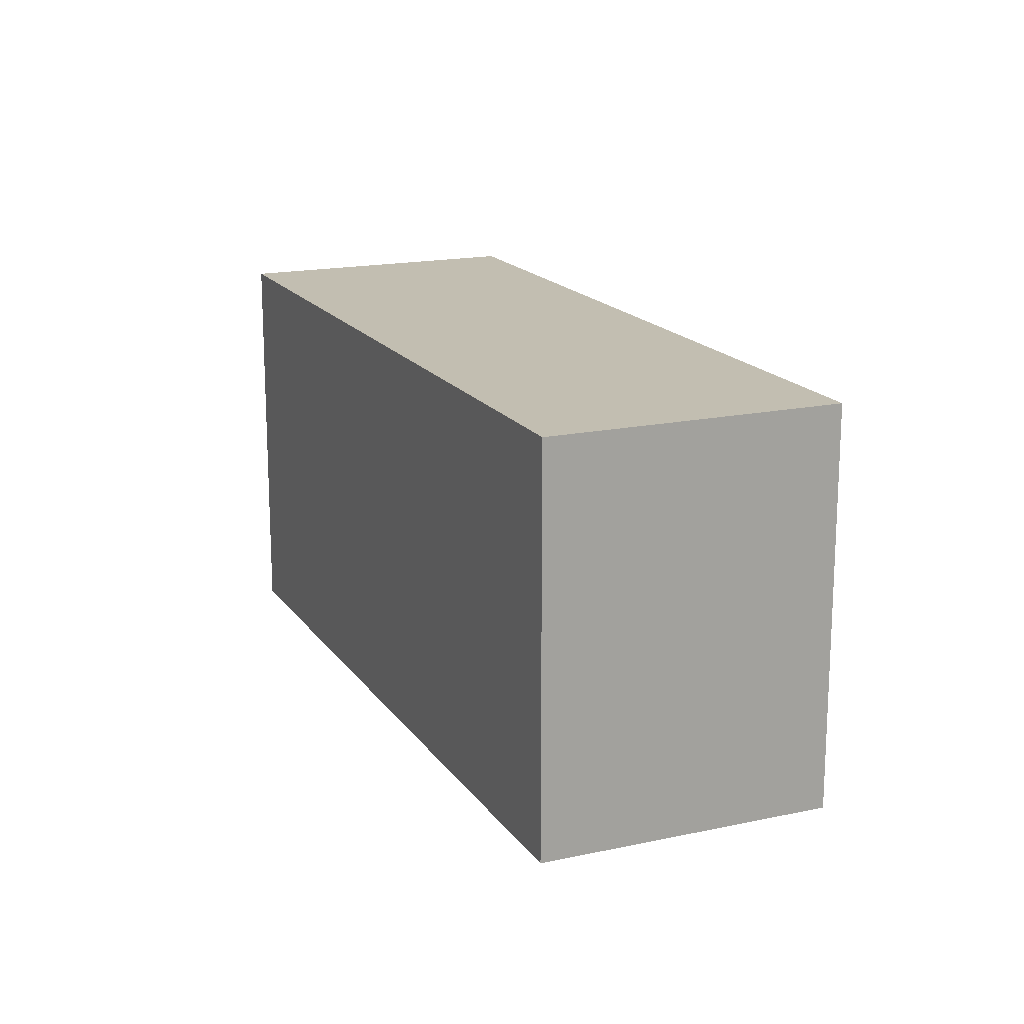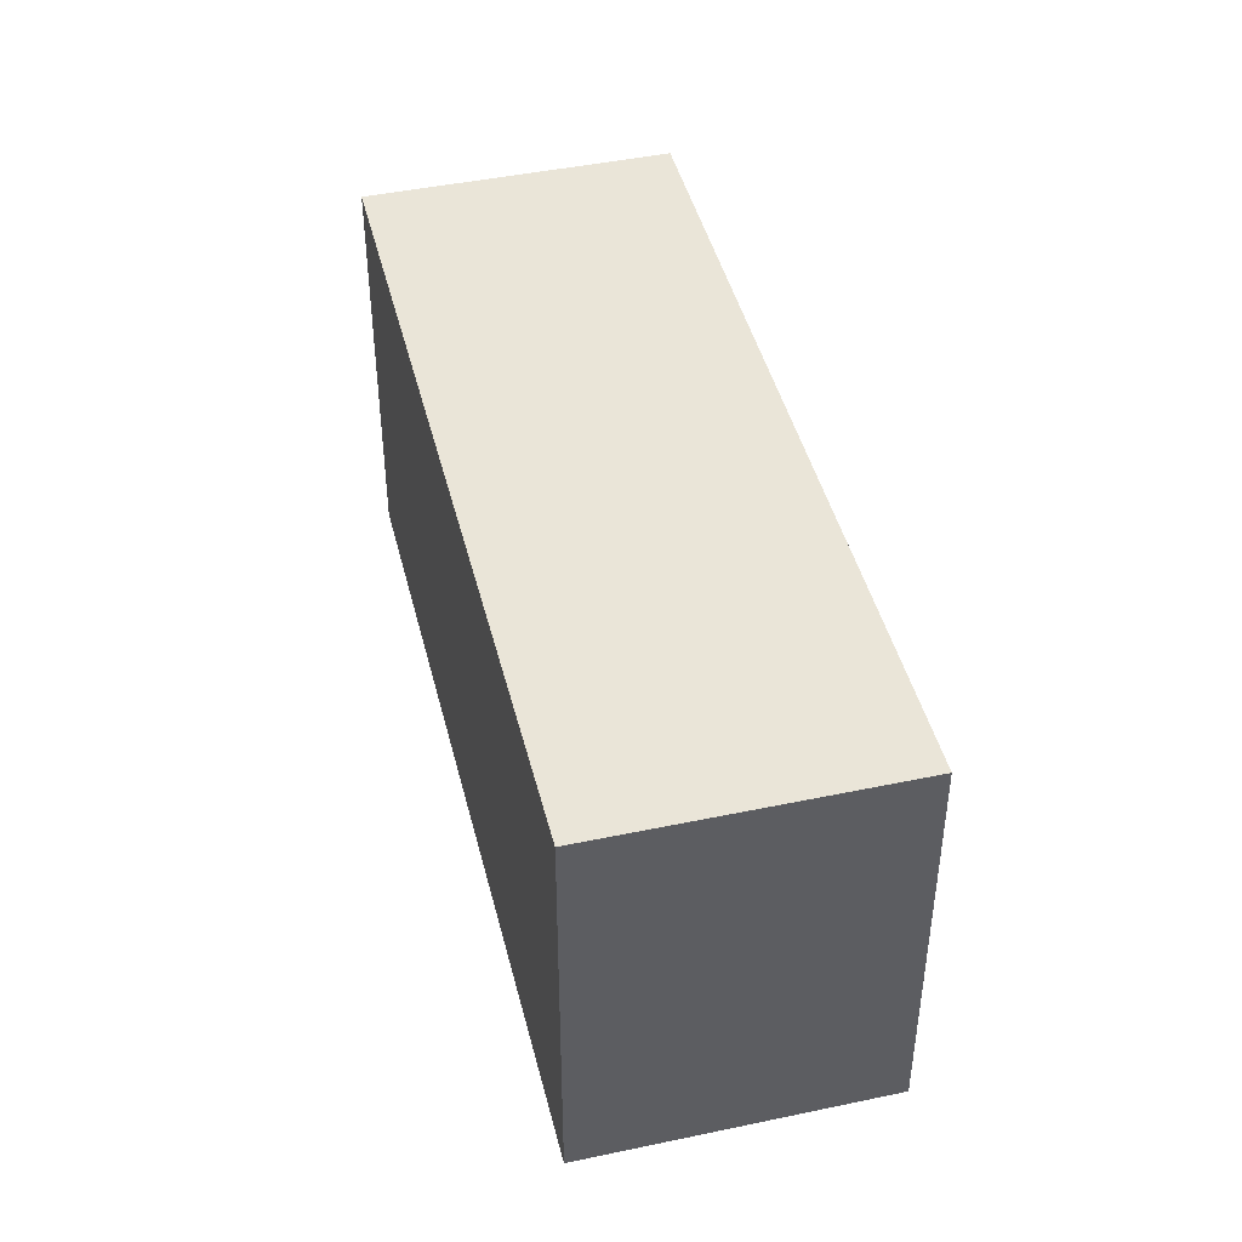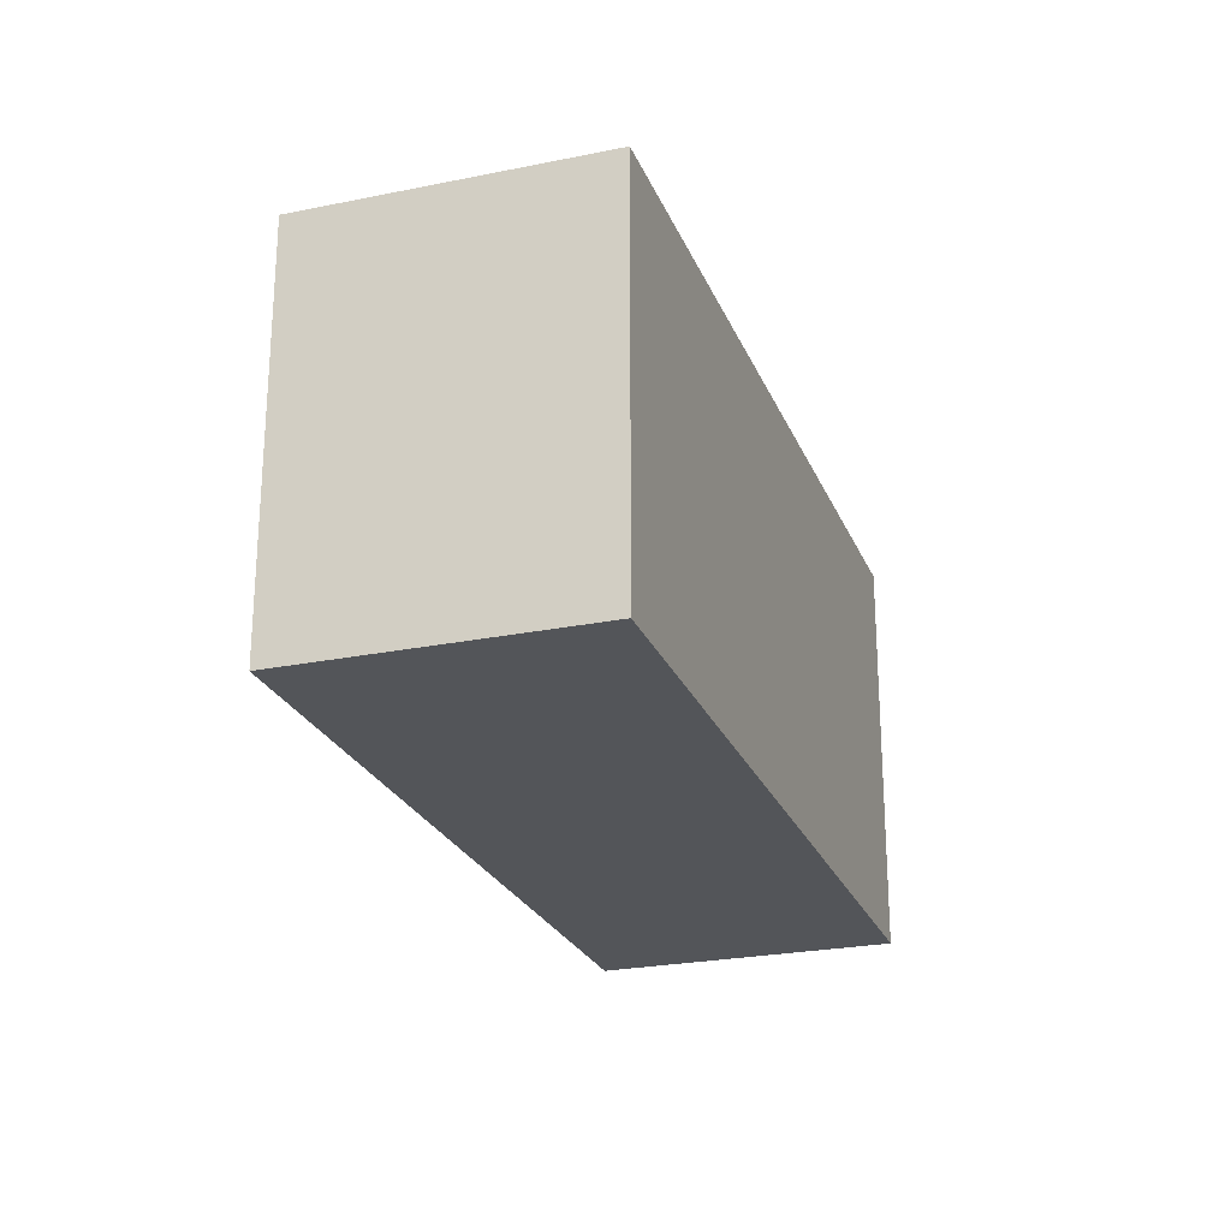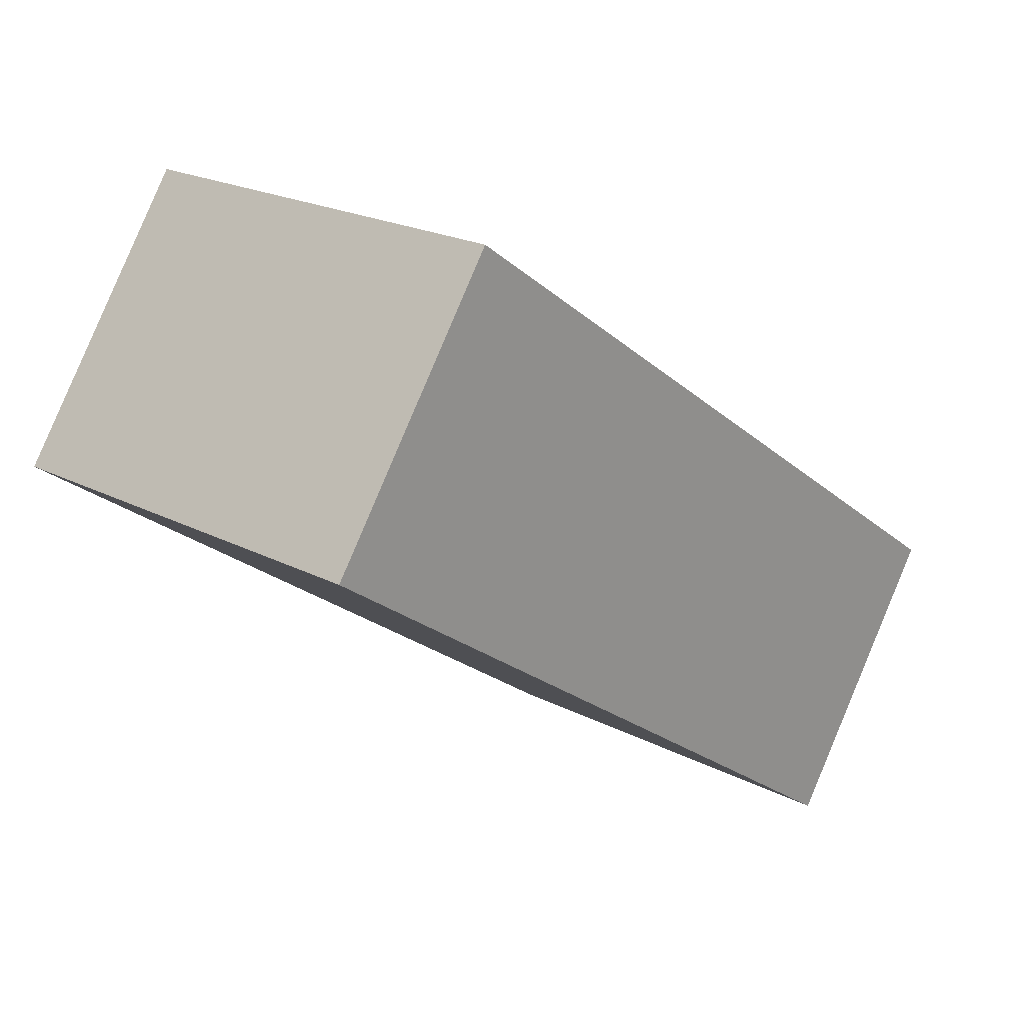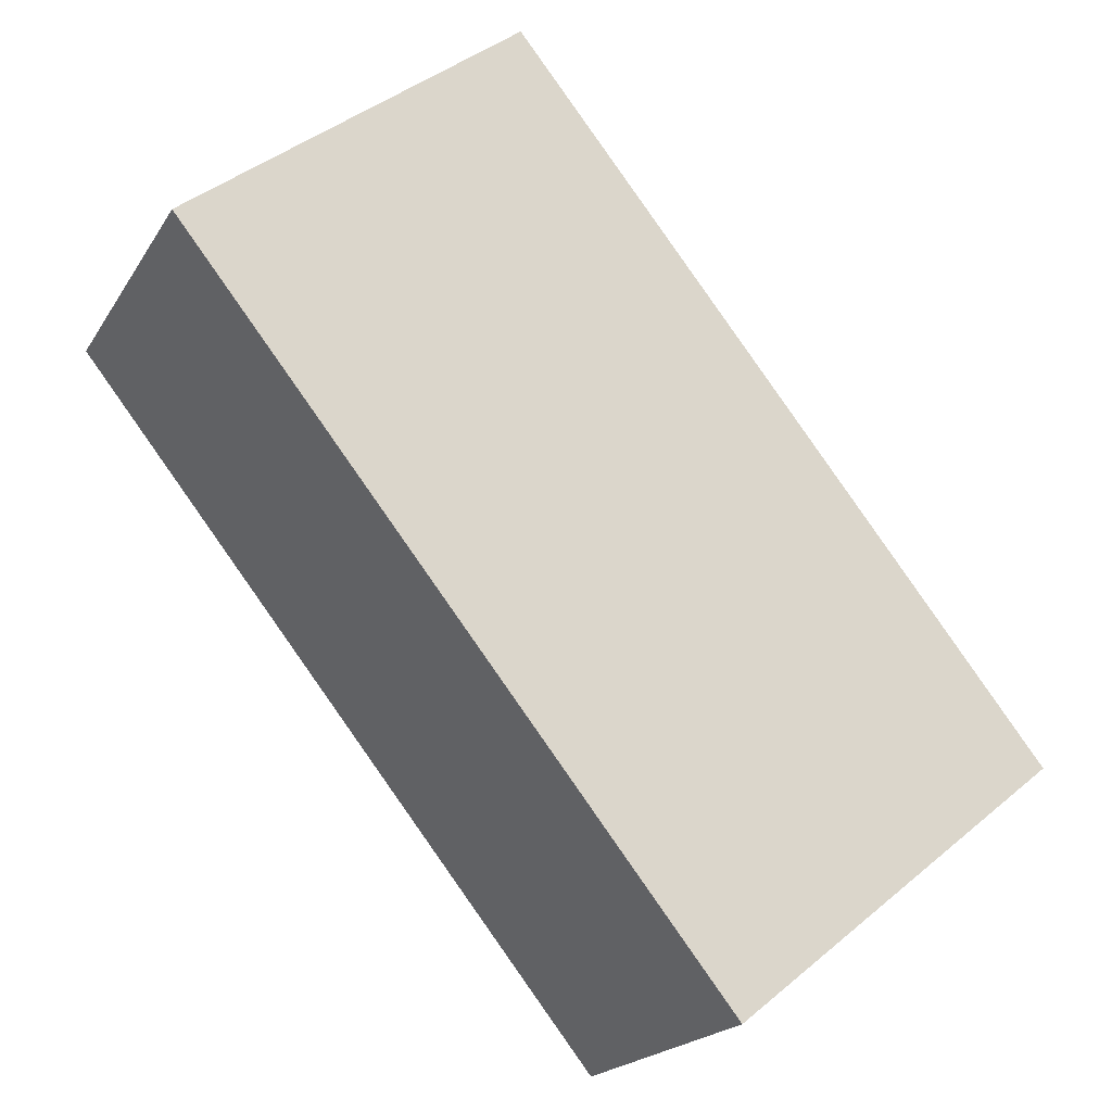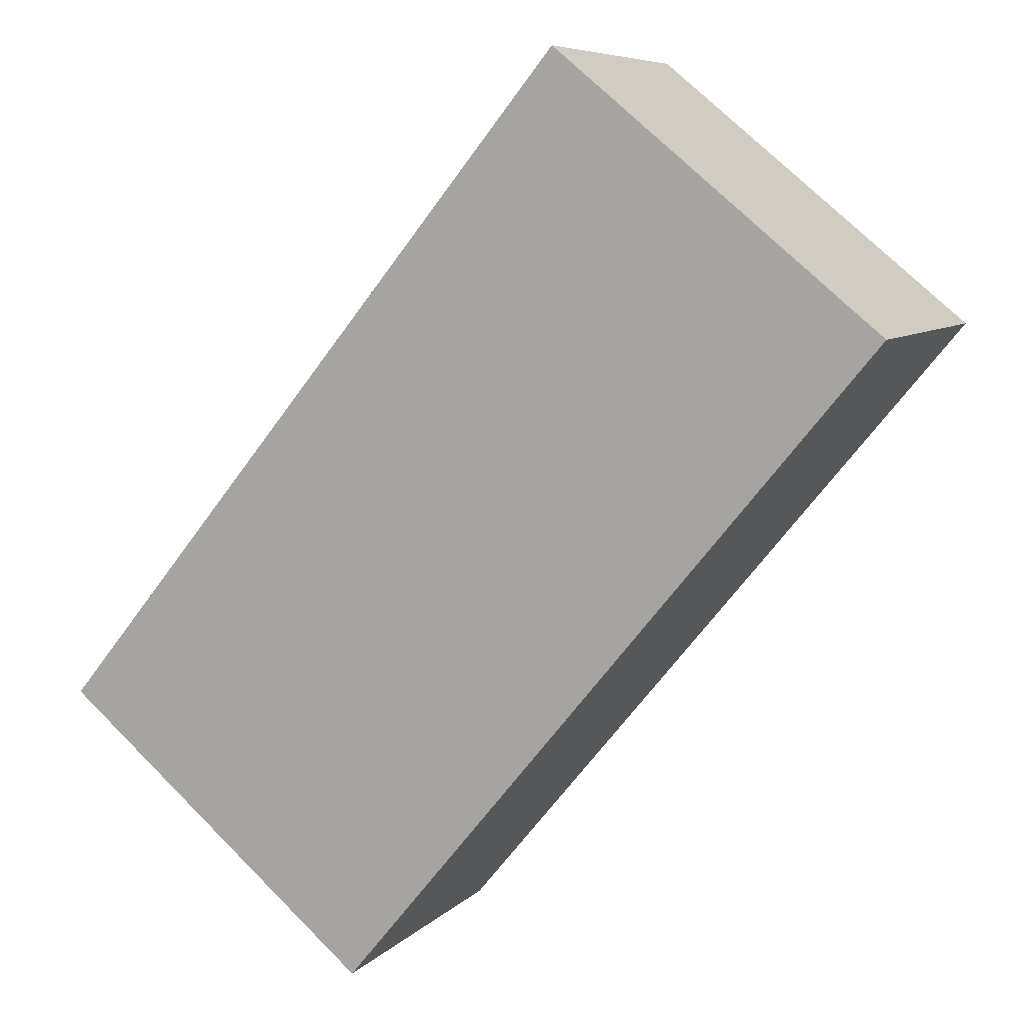
<metadata>
{"format":"obj","ext":"obj","renderer":"f3d","projection":"perspective","resolution":1024,"background":"white","views":[{"elev":17.1,"azim":-148.4,"up":"+Y"},{"elev":44.6,"azim":41.2,"up":"+Y"},{"elev":-24.5,"azim":-106.4,"up":"+Y"},{"elev":21.4,"azim":132.6,"up":"+Z"},{"elev":42.8,"azim":-134.5,"up":"+Z"},{"elev":71.4,"azim":-44.9,"up":"+Z"}]}
</metadata>
<code>
v  0 2.341 1.433e-16
v  4.914 2.341 1.312
v  0.998 2.341 -1.427
v  3.916 2.341 2.739
v  0.998 8.738e-17 -1.427
v  0 0 0
v  3.916 -1.677e-16 2.739
v  4.914 -8.034e-17 1.312
g defaultobject
f 1 2 3
f 2 1 4
f 5 1 3
f 1 5 6
f 6 4 1
f 4 6 7
f 7 2 4
f 2 7 8
f 8 3 2
f 3 8 5
f 8 6 5
f 6 8 7

</code>
